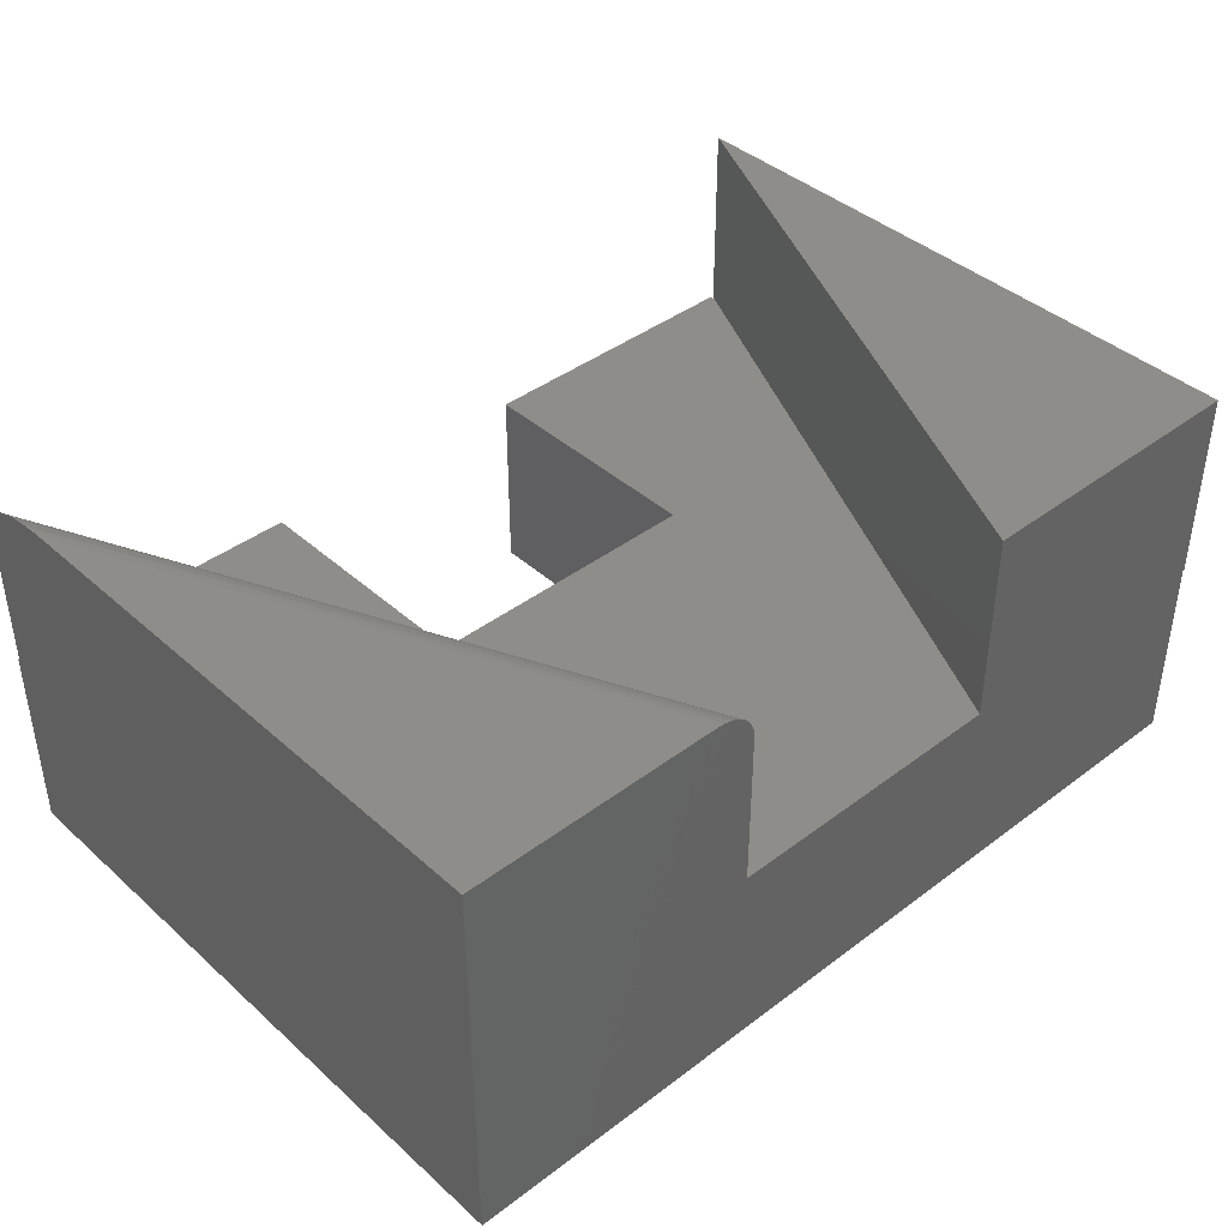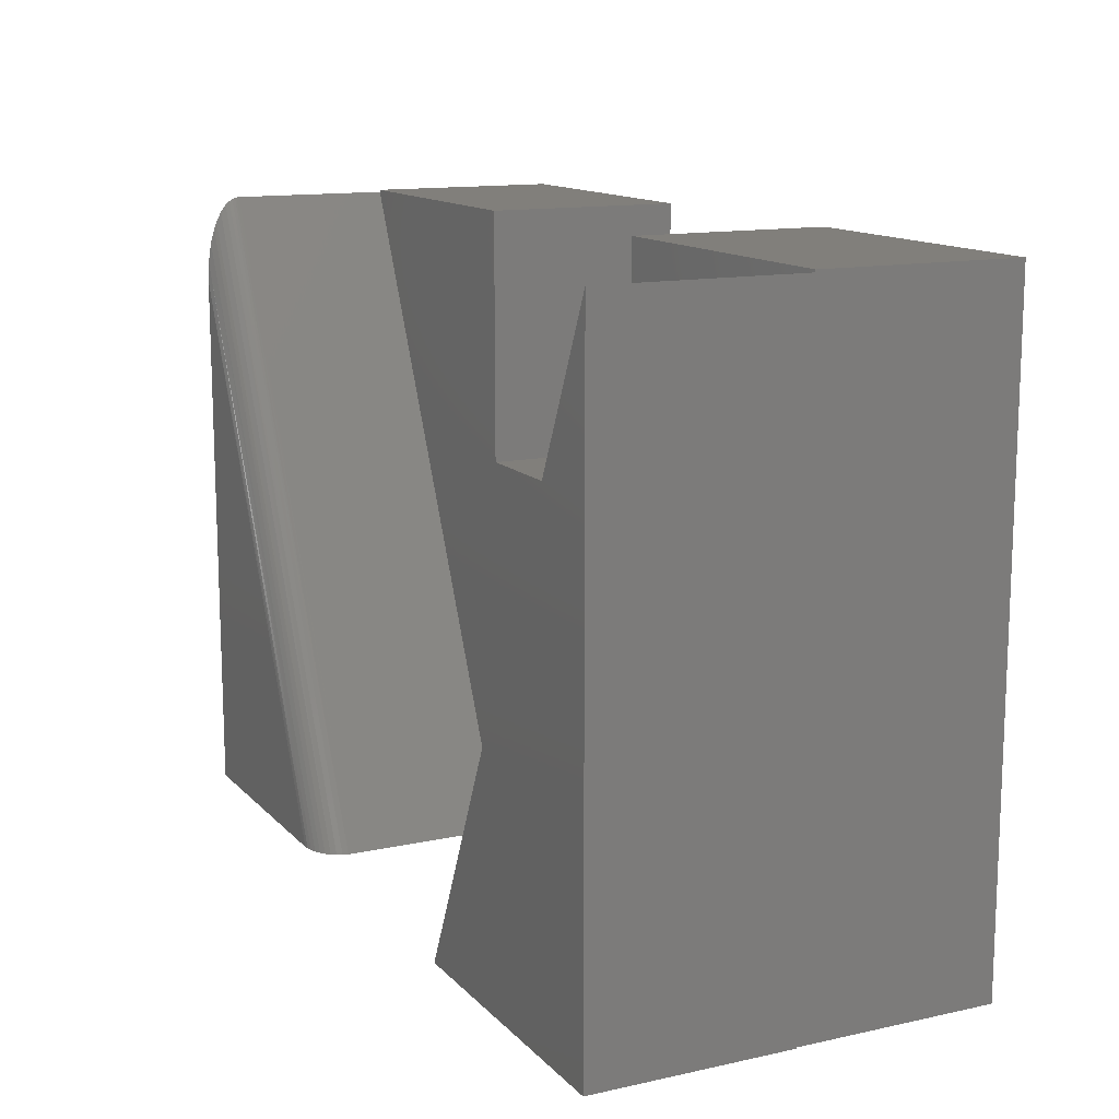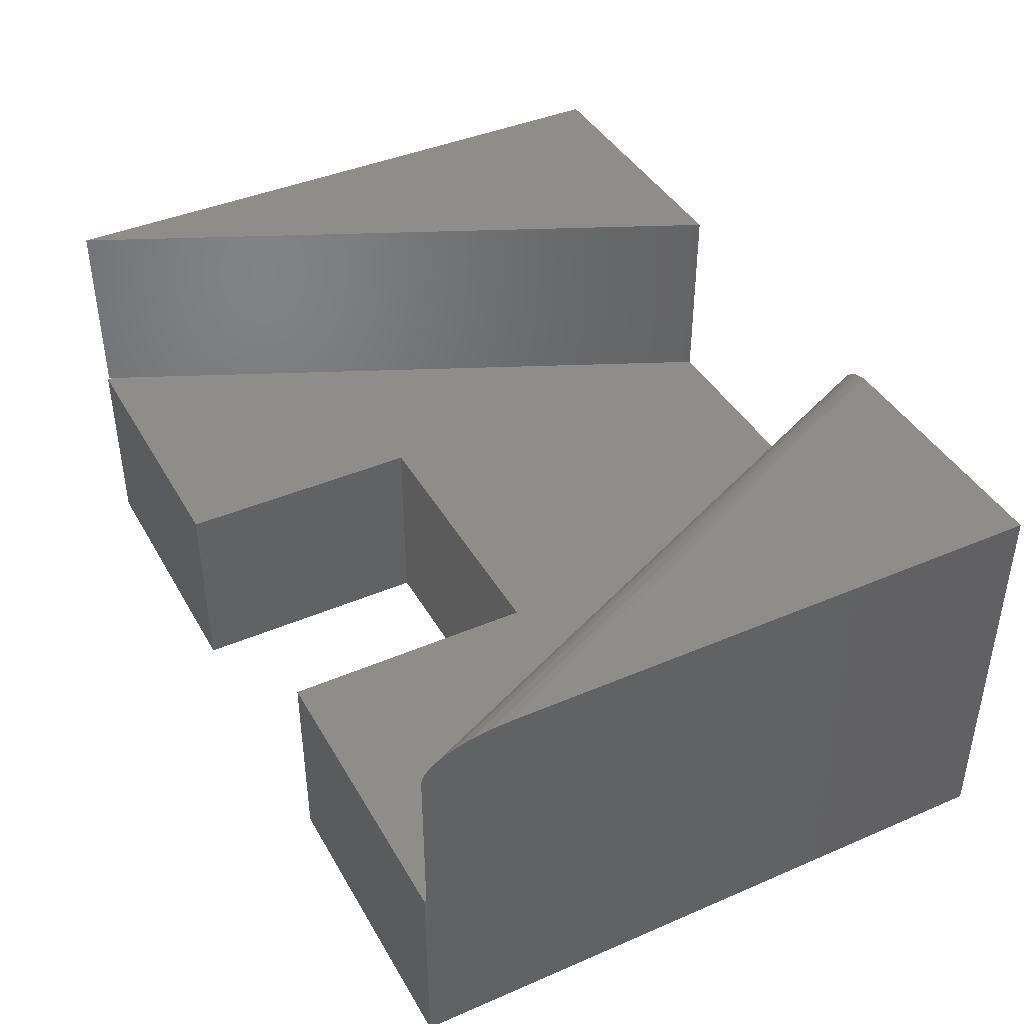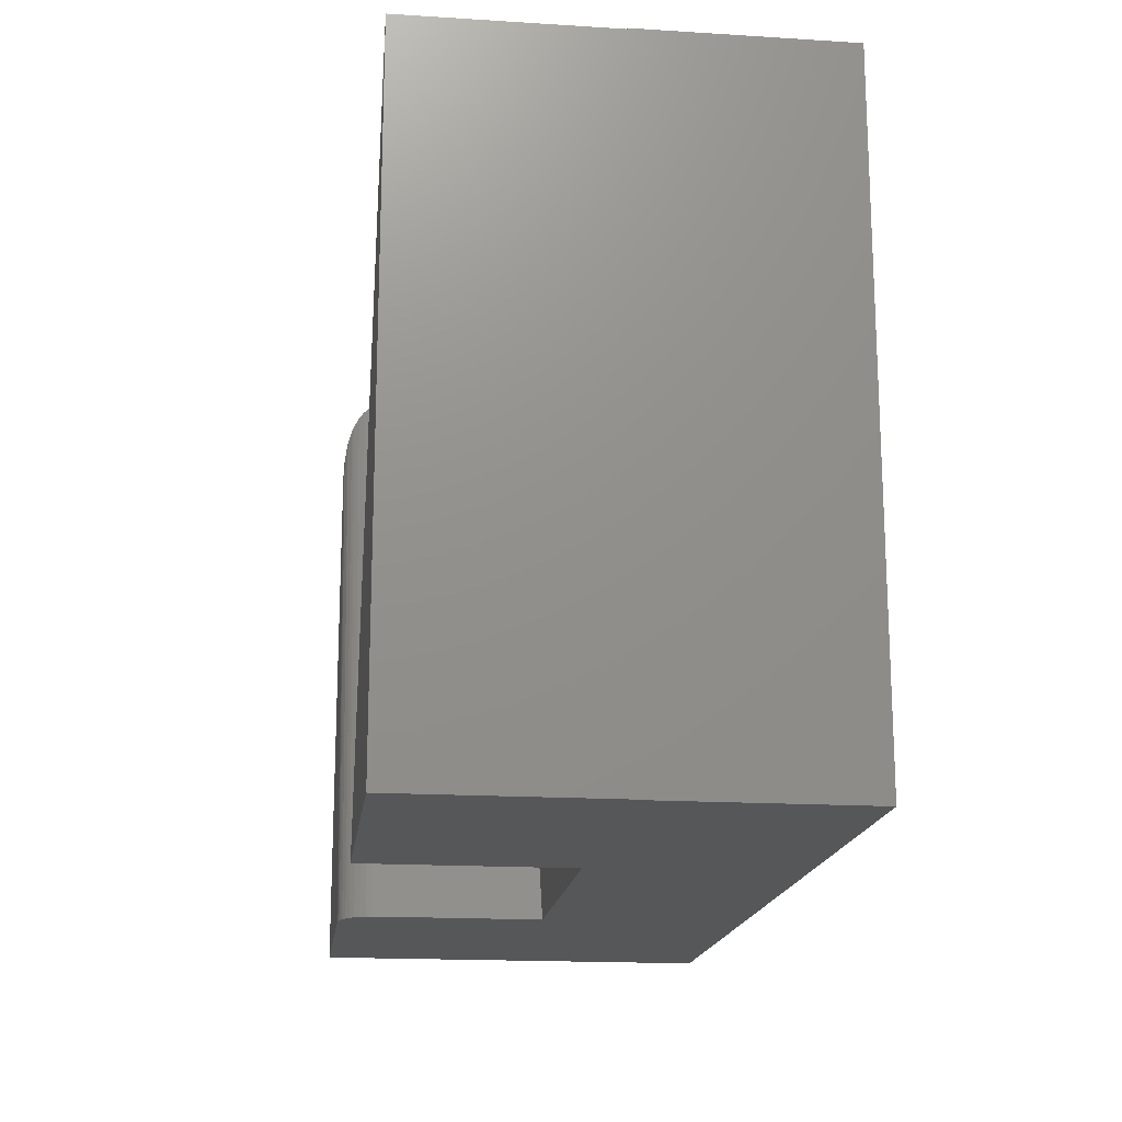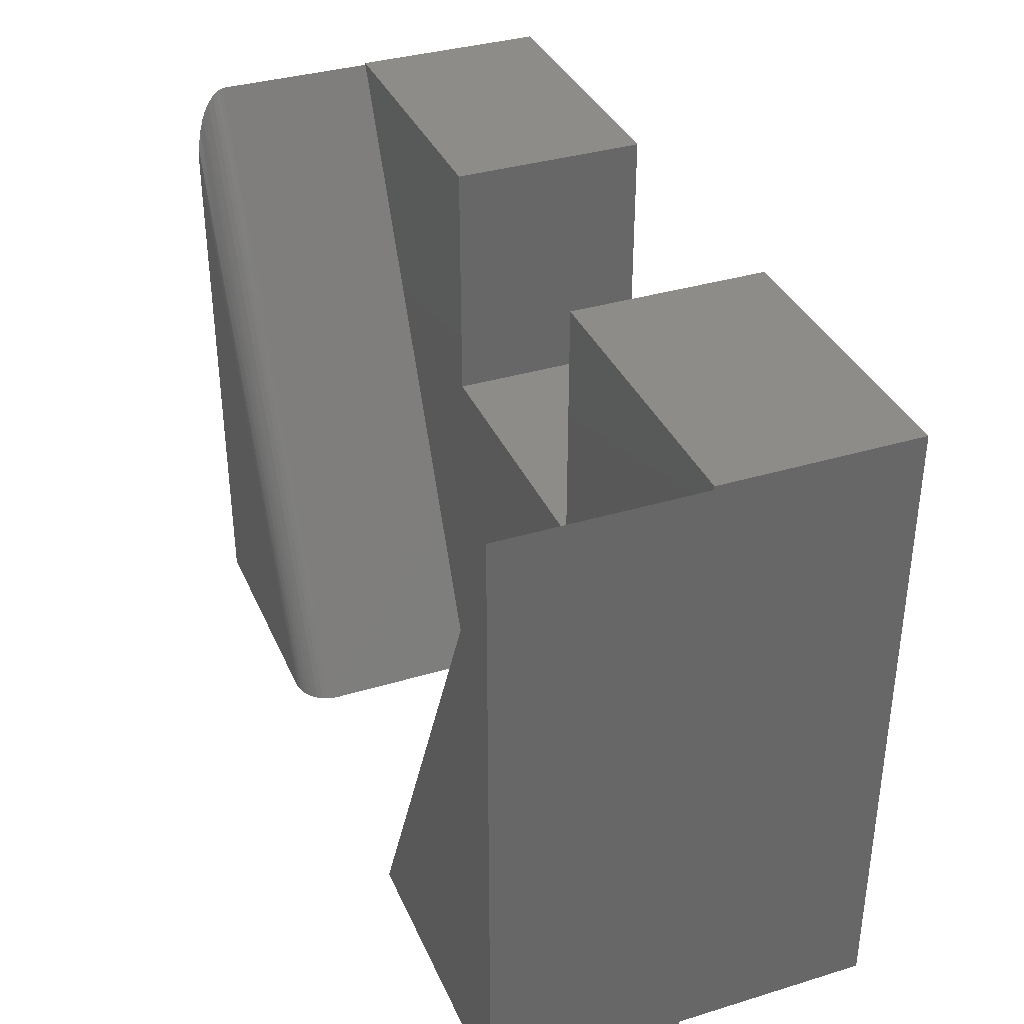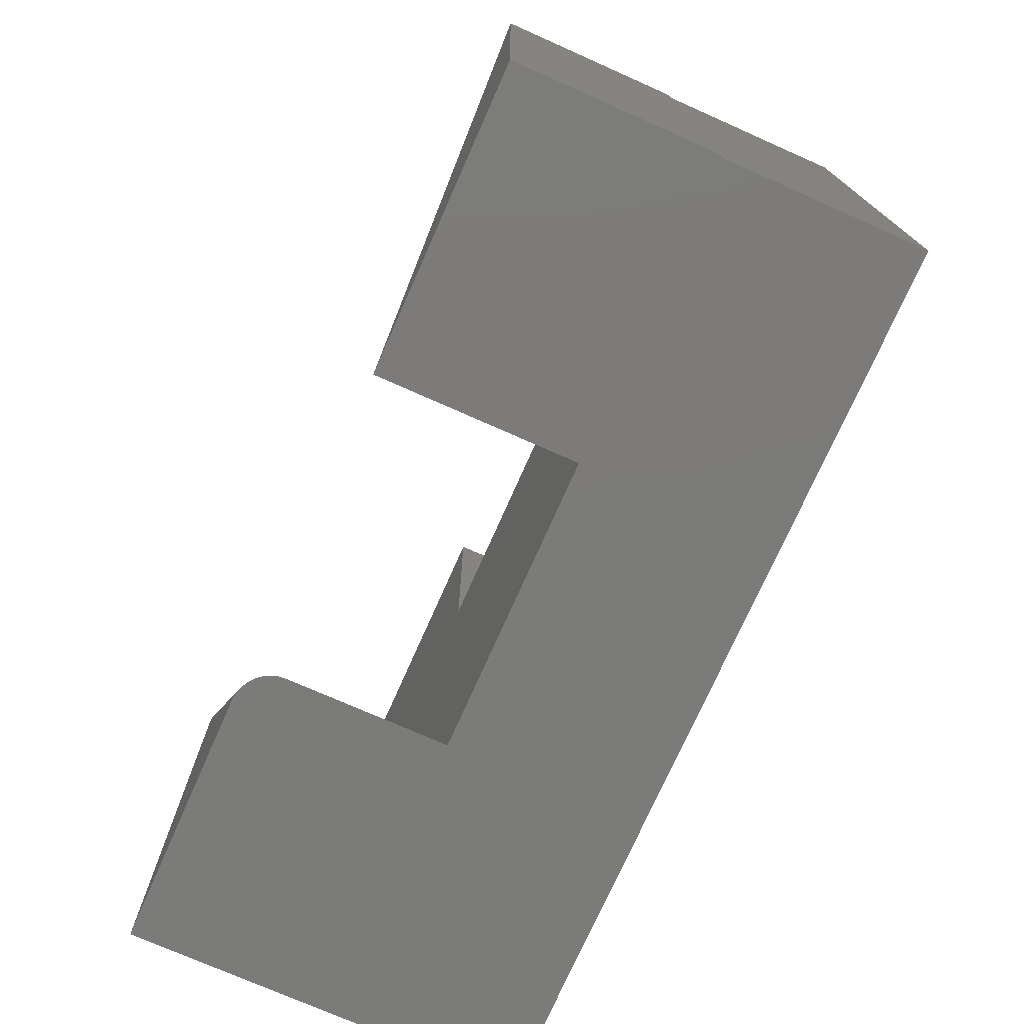
<metadata>
{"format":"stl","ext":"stl","renderer":"f3d","projection":"perspective","resolution":1024,"background":"white","views":[{"elev":40.7,"azim":137.3,"up":"+Y"},{"elev":13.3,"azim":-116.3,"up":"+Z"},{"elev":41.3,"azim":62.5,"up":"+Y"},{"elev":-17.3,"azim":-97.1,"up":"+Z"},{"elev":35.8,"azim":-111.7,"up":"+Z"},{"elev":-74.5,"azim":-113.9,"up":"+Z"}]}
</metadata>
<code>
# stl→obj: 48 verts, 92 faces
v 0.75 0.3359 0.3982
v 0.75 0.3359 -0.5391
v 0.3159 0.3359 -0.5391
v 0.247 0.2734 -0.5391
v 0.247 5.584e-17 -0.5391
v 0.75 0.2734 0.5469
v 0.75 -1.206e-16 0.5469
v 0.75 0.2864 0.5436
v 0.75 0.2811 0.5458
v 0.75 0.2783 0.5464
v 0.75 0.2917 0.5404
v 0.75 -0.3359 0.5504
v 0.75 -0.3359 -0.5391
v 0.75 0.3342 0.4326
v 0.75 0.3289 0.4666
v 0.75 0.322 0.4917
v 0.75 0.3174 0.5039
v 0.75 0.3085 0.5213
v 0.75 0.2992 0.5337
v 0.75 2.875e-16 0.5504
v 0.2502 0.292 -0.5391
v 0.2477 0.2823 -0.5391
v -0.75 2.776e-17 -0.5391
v -0.753 2.792e-17 -0.5391
v -0.753 0.3359 -0.5391
v -0.25 0.3359 -0.5391
v -0.25 -6.163e-33 -0.5391
v -0.75 -0.3359 -0.5391
v 0.2542 0.3012 -0.5391
v 0.2599 0.3098 -0.5391
v 0.267 0.3174 -0.5391
v 0.2752 0.3238 -0.5391
v 0.2845 0.3291 -0.5391
v 0.2946 0.3329 -0.5391
v 0.3051 0.3352 -0.5391
v 0.2447 -0.3359 0.1241
v -0.2447 -0.3359 0.1241
v -0.2447 -0.3359 0.5504
v -0.75 -0.3359 0.5504
v 0.2447 -0.3359 0.5504
v 0.2447 2.314e-16 0.5504
v 0.2447 1.841e-16 0.1241
v -0.75 1.21e-16 0.5504
v -0.2447 1.771e-16 0.5504
v -0.75 -9.21e-17 0.5405
v -0.2447 1.297e-16 0.1241
v -0.753 0.3359 0.5469
v -0.753 -9.264e-17 0.5469
f 1 2 3
f 4 5 6
f 6 5 7
f 8 9 10
f 8 10 6
f 8 6 7
f 8 7 11
f 12 13 2
f 12 2 1
f 12 1 14
f 12 14 15
f 12 15 16
f 12 16 17
f 12 17 18
f 12 18 19
f 12 19 11
f 12 11 7
f 12 7 20
f 4 21 5
f 4 22 21
f 23 24 25
f 23 25 26
f 23 26 27
f 23 27 28
f 13 28 27
f 13 27 5
f 13 5 21
f 13 21 29
f 13 29 30
f 13 30 31
f 13 31 32
f 13 32 33
f 13 33 34
f 13 34 35
f 13 35 3
f 13 3 2
f 1 35 14
f 1 3 35
f 22 9 8
f 22 8 11
f 22 11 21
f 21 11 19
f 30 18 17
f 30 17 31
f 31 17 16
f 31 16 32
f 32 16 15
f 32 15 33
f 34 33 15
f 15 14 34
f 34 14 35
f 4 6 10
f 4 10 9
f 4 9 22
f 18 30 19
f 19 30 29
f 19 29 21
f 28 13 36
f 28 36 37
f 28 37 38
f 28 38 39
f 36 13 40
f 40 13 12
f 20 7 41
f 7 42 41
f 5 42 7
f 43 44 45
f 46 42 5
f 46 5 27
f 46 27 45
f 46 45 44
f 26 25 47
f 25 24 47
f 47 24 48
f 23 45 24
f 24 45 48
f 23 28 45
f 45 28 39
f 45 39 43
f 27 26 45
f 45 26 47
f 45 47 48
f 38 44 39
f 39 44 43
f 37 46 38
f 38 46 44
f 36 42 37
f 37 42 46
f 40 41 36
f 36 41 42
f 12 20 40
f 40 20 41

</code>
